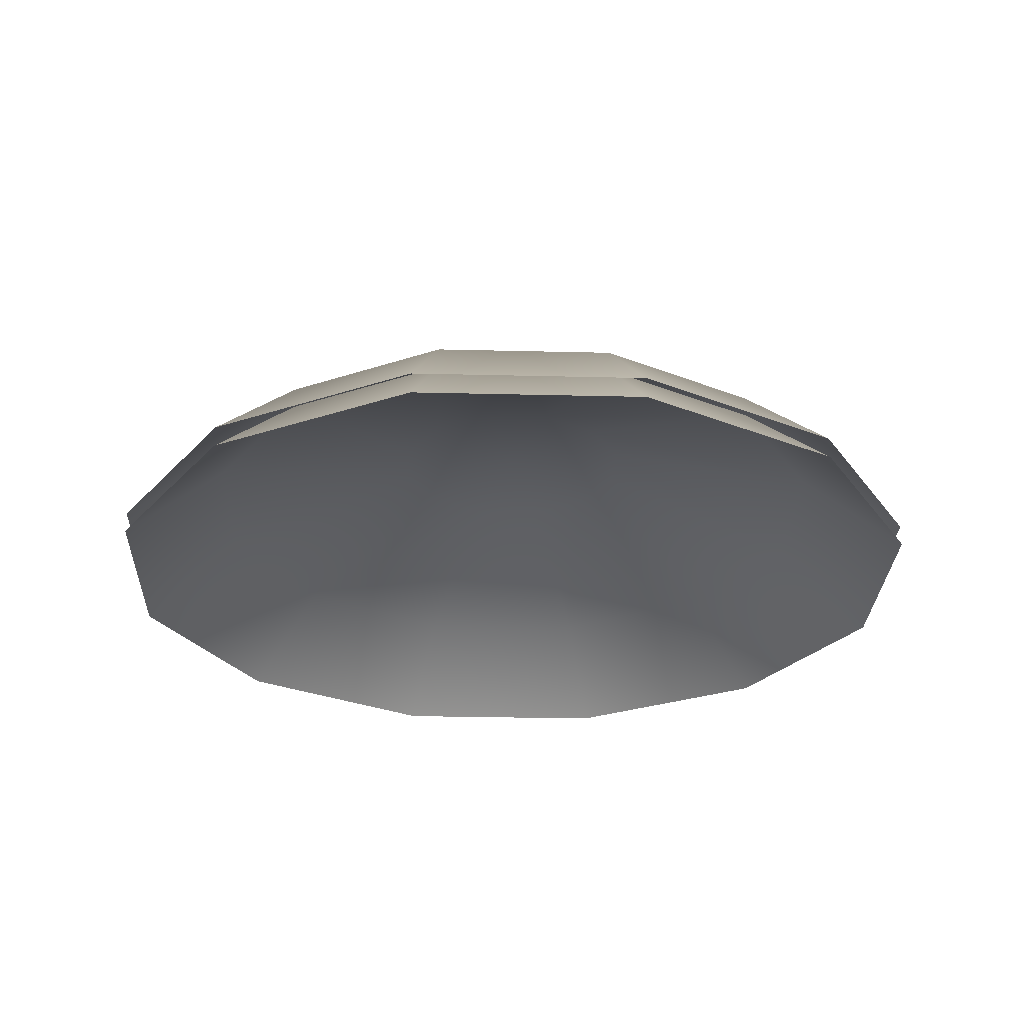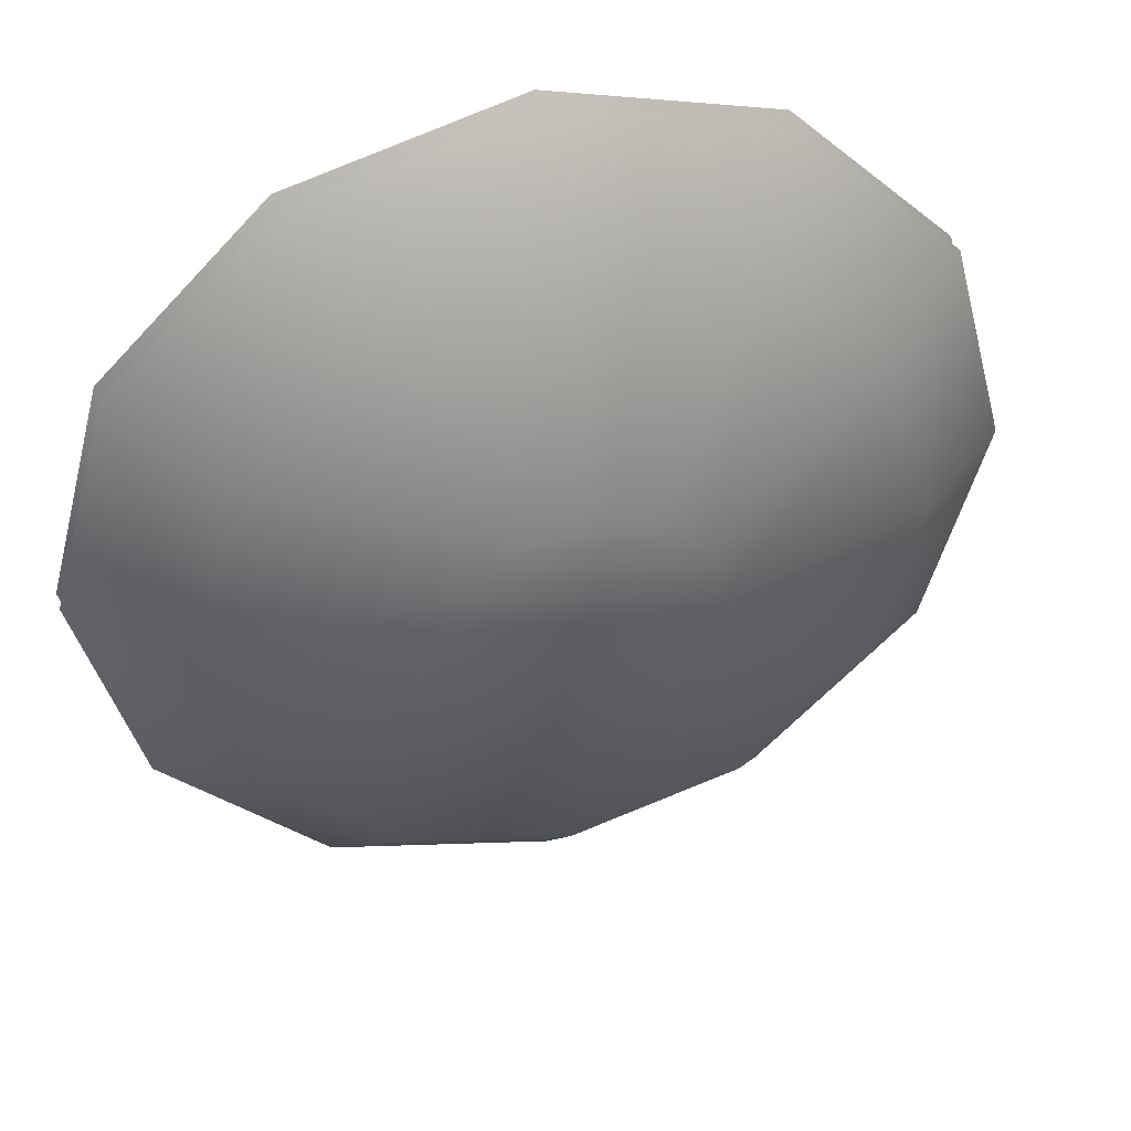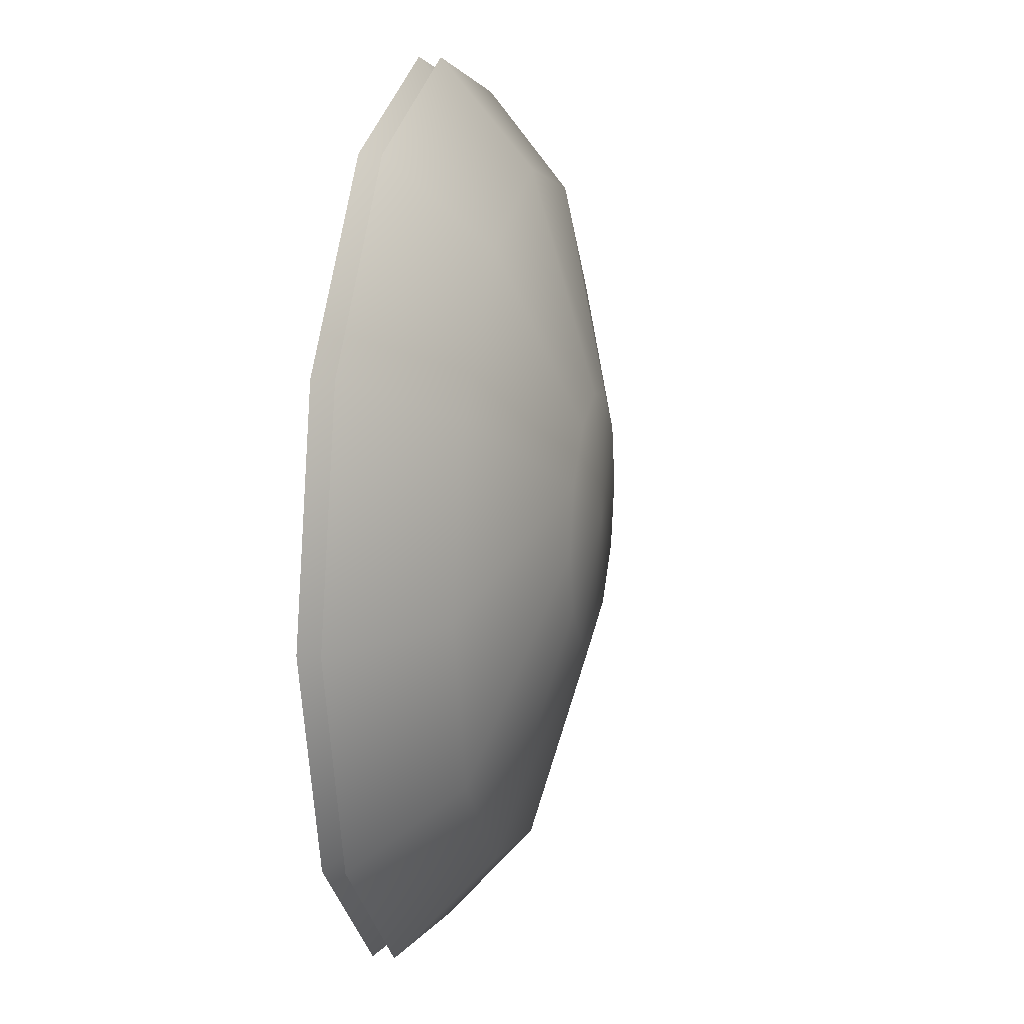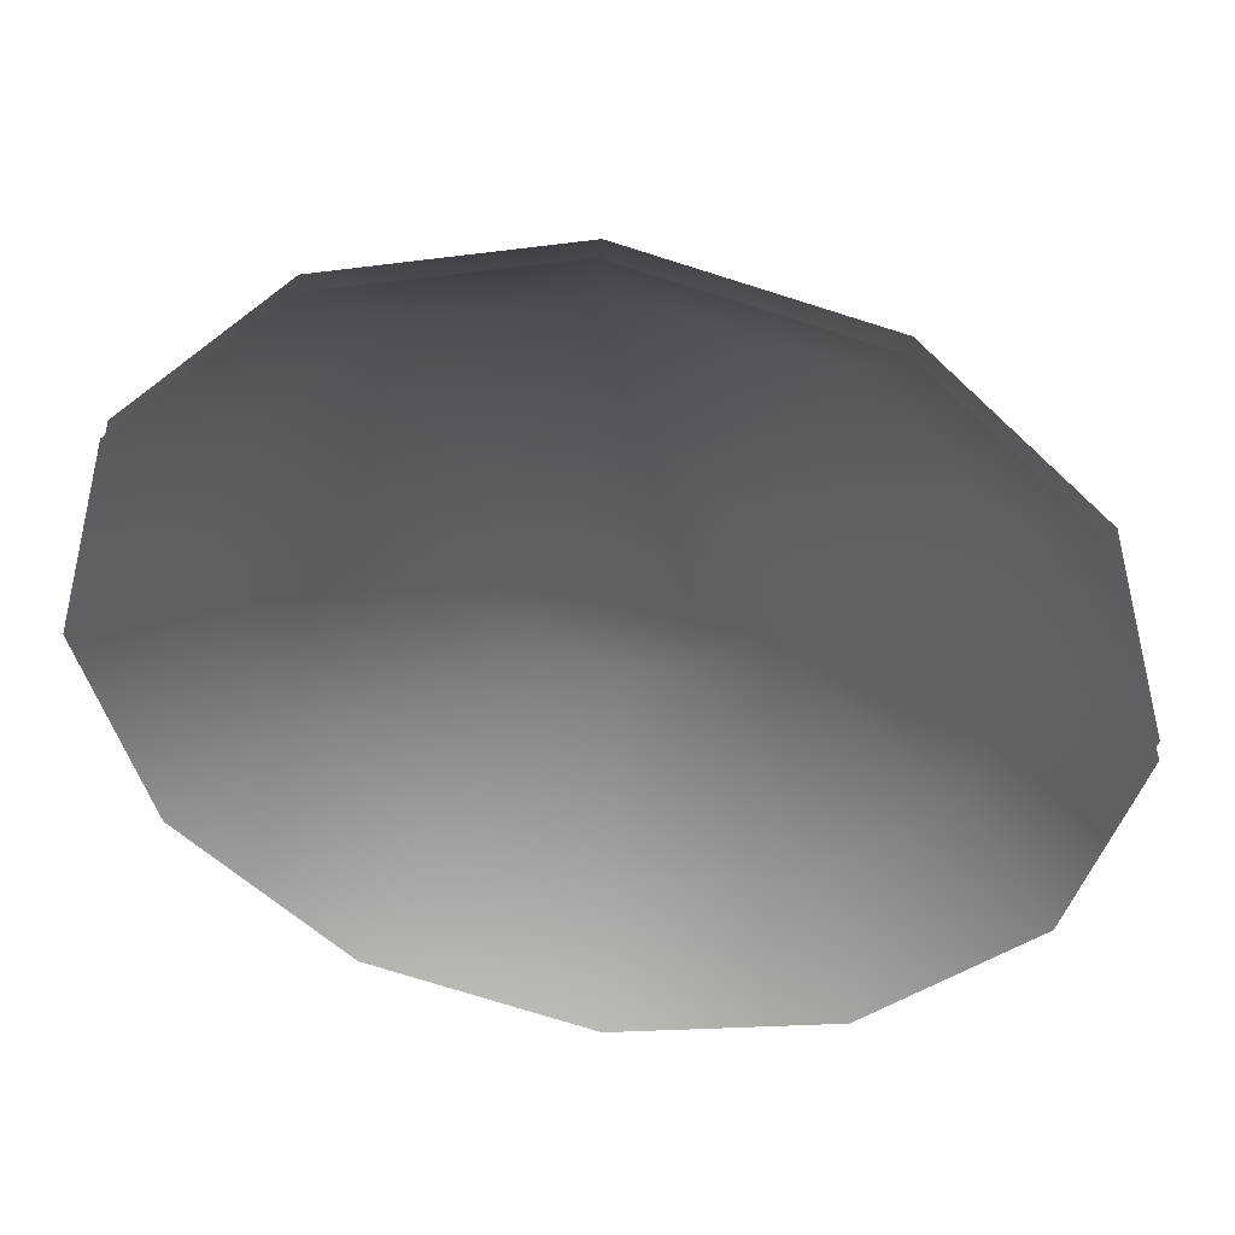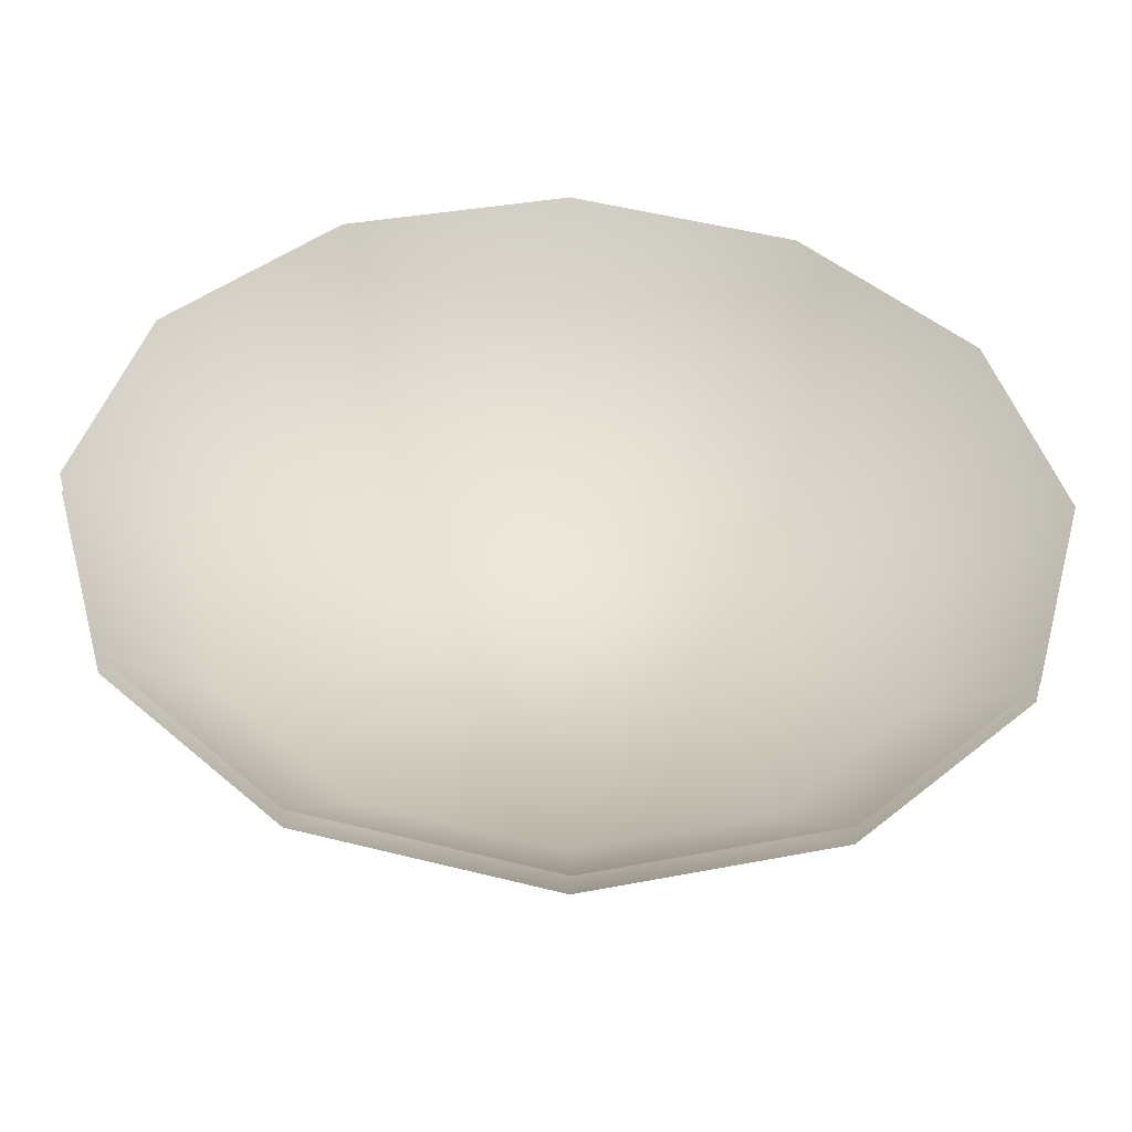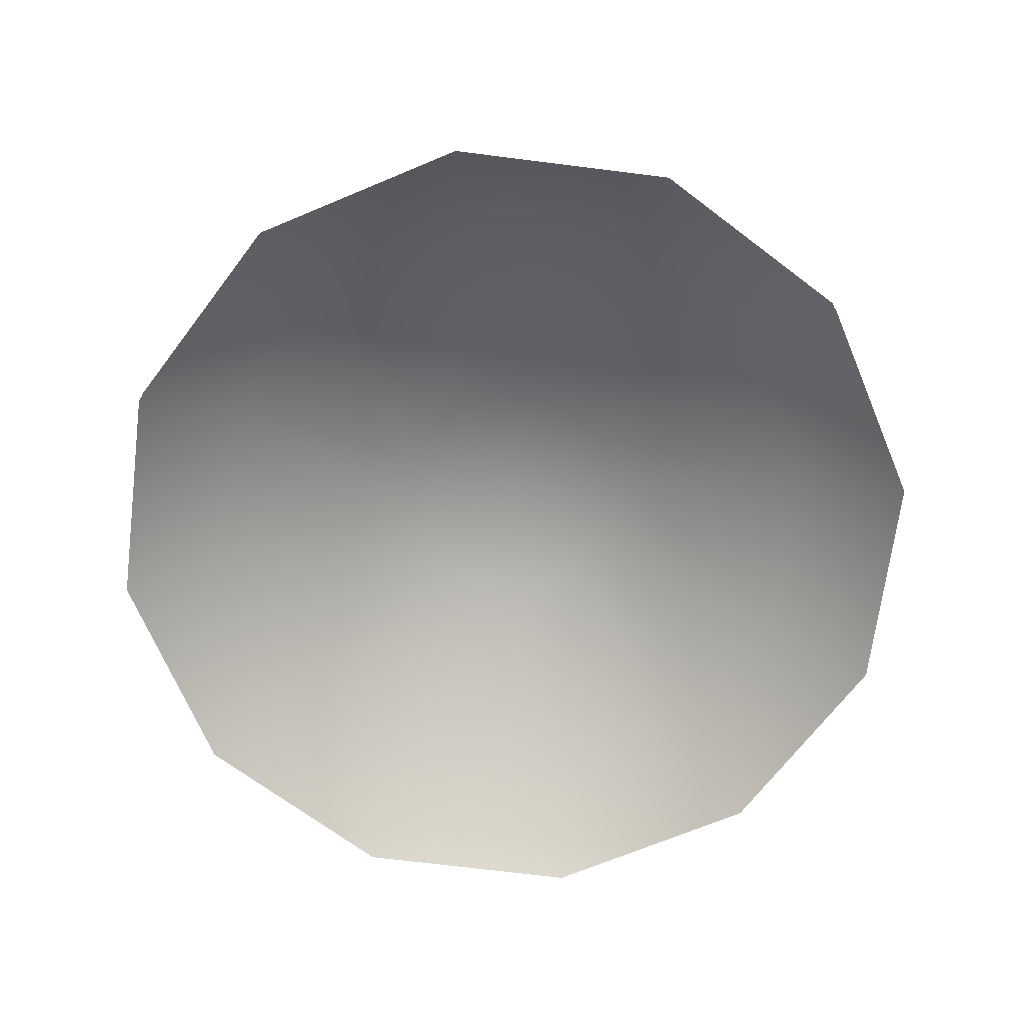
<metadata>
{"format":"obj","ext":"obj","renderer":"f3d","projection":"perspective","resolution":1024,"background":"white","views":[{"elev":-26.9,"azim":-167.2,"up":"+Y"},{"elev":42.6,"azim":163.9,"up":"+Z"},{"elev":16.7,"azim":101.8,"up":"+Z"},{"elev":45.2,"azim":9.0,"up":"+Z"},{"elev":-47.5,"azim":-2.5,"up":"+Z"},{"elev":-68.5,"azim":-82.2,"up":"+Y"}]}
</metadata>
<code>
v 10.09 17.82 -5.827
v 5.827 17.82 -10.09
v 0 17.82 -11.65
v -5.827 17.82 -10.09
v -10.09 17.82 -5.827
v -11.65 17.82 0
v -10.09 17.82 5.827
v -5.827 17.82 10.09
v 0 17.82 11.65
v 5.827 17.82 10.09
v 10.09 17.82 5.827
v 11.65 17.82 0
v 3.694 19.94 -2.133
v 2.133 19.94 -3.694
v 0 19.94 -4.265
v -2.133 19.94 -3.694
v -3.694 19.94 -2.133
v -4.265 19.94 0
v -3.694 19.94 2.133
v -2.133 19.94 3.694
v 0 19.94 4.265
v 2.133 19.94 3.694
v 3.694 19.94 2.133
v 4.265 19.94 0
v 0 20.22 0
v -15.16 14.81 0
v -13.13 14.81 -7.581
v -7.581 14.81 -13.13
v 0 14.81 -15.16
v 7.581 14.81 -13.13
v 13.13 14.81 -7.581
v 15.16 14.81 0
v 13.13 14.81 7.581
v 7.581 14.81 13.13
v 0 14.81 15.16
v -7.581 14.81 13.13
v -13.13 14.81 7.581
v 5.827 17.1 -10.09
v 2.133 19.22 -3.694
v 3.694 19.22 -2.133
v 10.09 17.1 -5.827
v -0 17.1 -11.65
v 0 19.22 -4.265
v -5.827 17.1 -10.09
v -2.133 19.22 -3.694
v -10.09 17.1 -5.827
v -3.694 19.22 -2.133
v -11.65 17.1 -0
v -4.265 19.22 -0
v -10.09 17.1 5.827
v -3.694 19.22 2.133
v -5.827 17.1 10.09
v -2.133 19.22 3.694
v 0 17.1 11.65
v -0 19.22 4.265
v 5.827 17.1 10.09
v 2.133 19.22 3.694
v 10.09 17.1 5.827
v 3.694 19.22 2.133
v 11.65 17.1 0
v 4.265 19.22 0
v 0 19.5 0
v -13.13 14.08 -7.581
v -15.16 14.08 0
v -7.581 14.08 -13.13
v 0 14.08 -15.16
v 7.581 14.08 -13.13
v 13.13 14.08 -7.581
v 15.16 14.08 0
v 13.13 14.08 7.581
v 7.581 14.08 13.13
v -0 14.08 15.16
v -7.581 14.08 13.13
v -13.13 14.08 7.581
f 2 14 13 1
f 3 15 14 2
f 4 16 15 3
f 5 17 16 4
f 6 18 17 5
f 7 19 18 6
f 8 20 19 7
f 9 21 20 8
f 10 22 21 9
f 11 23 22 10
f 12 24 23 11
f 1 13 24 12
f 13 14 25
f 14 15 25
f 15 16 25
f 16 17 25
f 17 18 25
f 18 19 25
f 19 20 25
f 20 21 25
f 21 22 25
f 22 23 25
f 23 24 25
f 24 13 25
f 27 26 6 5
f 28 27 5 4
f 29 28 4 3
f 30 29 3 2
f 31 30 2 1
f 32 31 1 12
f 33 32 12 11
f 34 33 11 10
f 35 34 10 9
f 36 35 9 8
f 37 36 8 7
f 26 37 7 6
f 38 41 40 39
f 42 38 39 43
f 44 42 43 45
f 46 44 45 47
f 48 46 47 49
f 50 48 49 51
f 52 50 51 53
f 54 52 53 55
f 56 54 55 57
f 58 56 57 59
f 60 58 59 61
f 41 60 61 40
f 40 62 39
f 39 62 43
f 43 62 45
f 45 62 47
f 47 62 49
f 49 62 51
f 51 62 53
f 53 62 55
f 55 62 57
f 57 62 59
f 59 62 61
f 61 62 40
f 63 46 48 64
f 65 44 46 63
f 66 42 44 65
f 67 38 42 66
f 68 41 38 67
f 69 60 41 68
f 70 58 60 69
f 71 56 58 70
f 72 54 56 71
f 73 52 54 72
f 74 50 52 73
f 64 48 50 74

</code>
